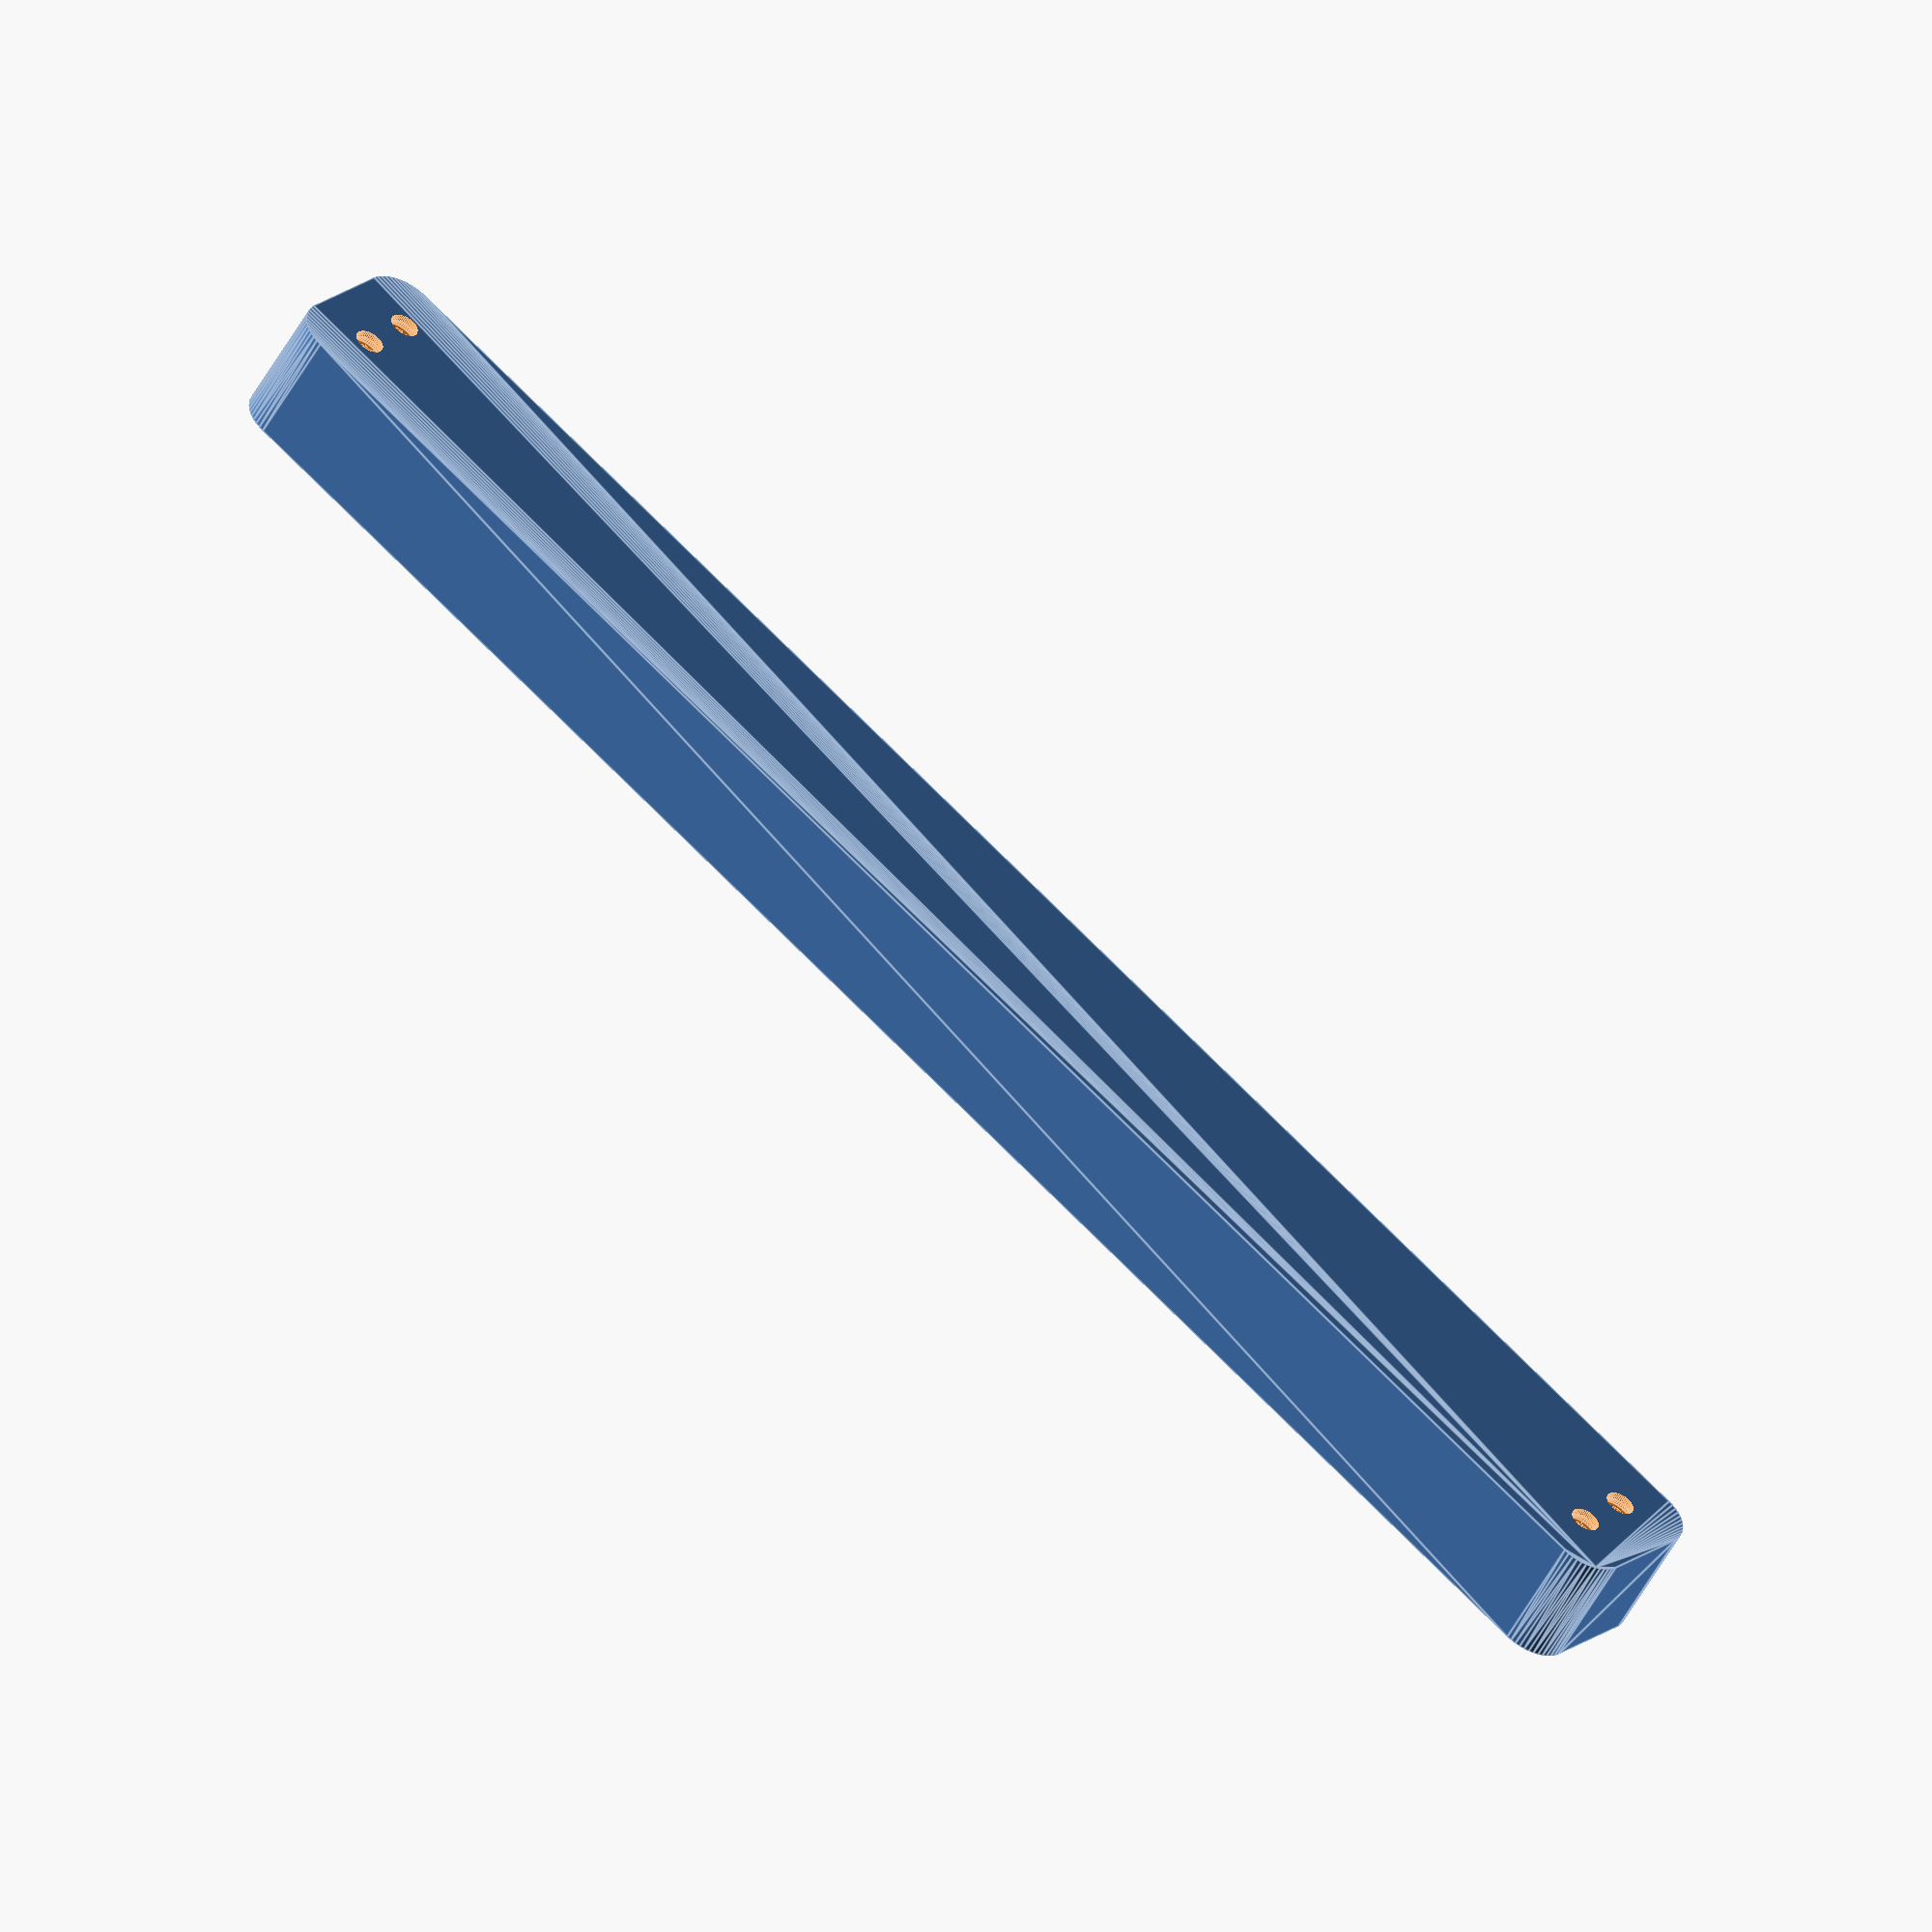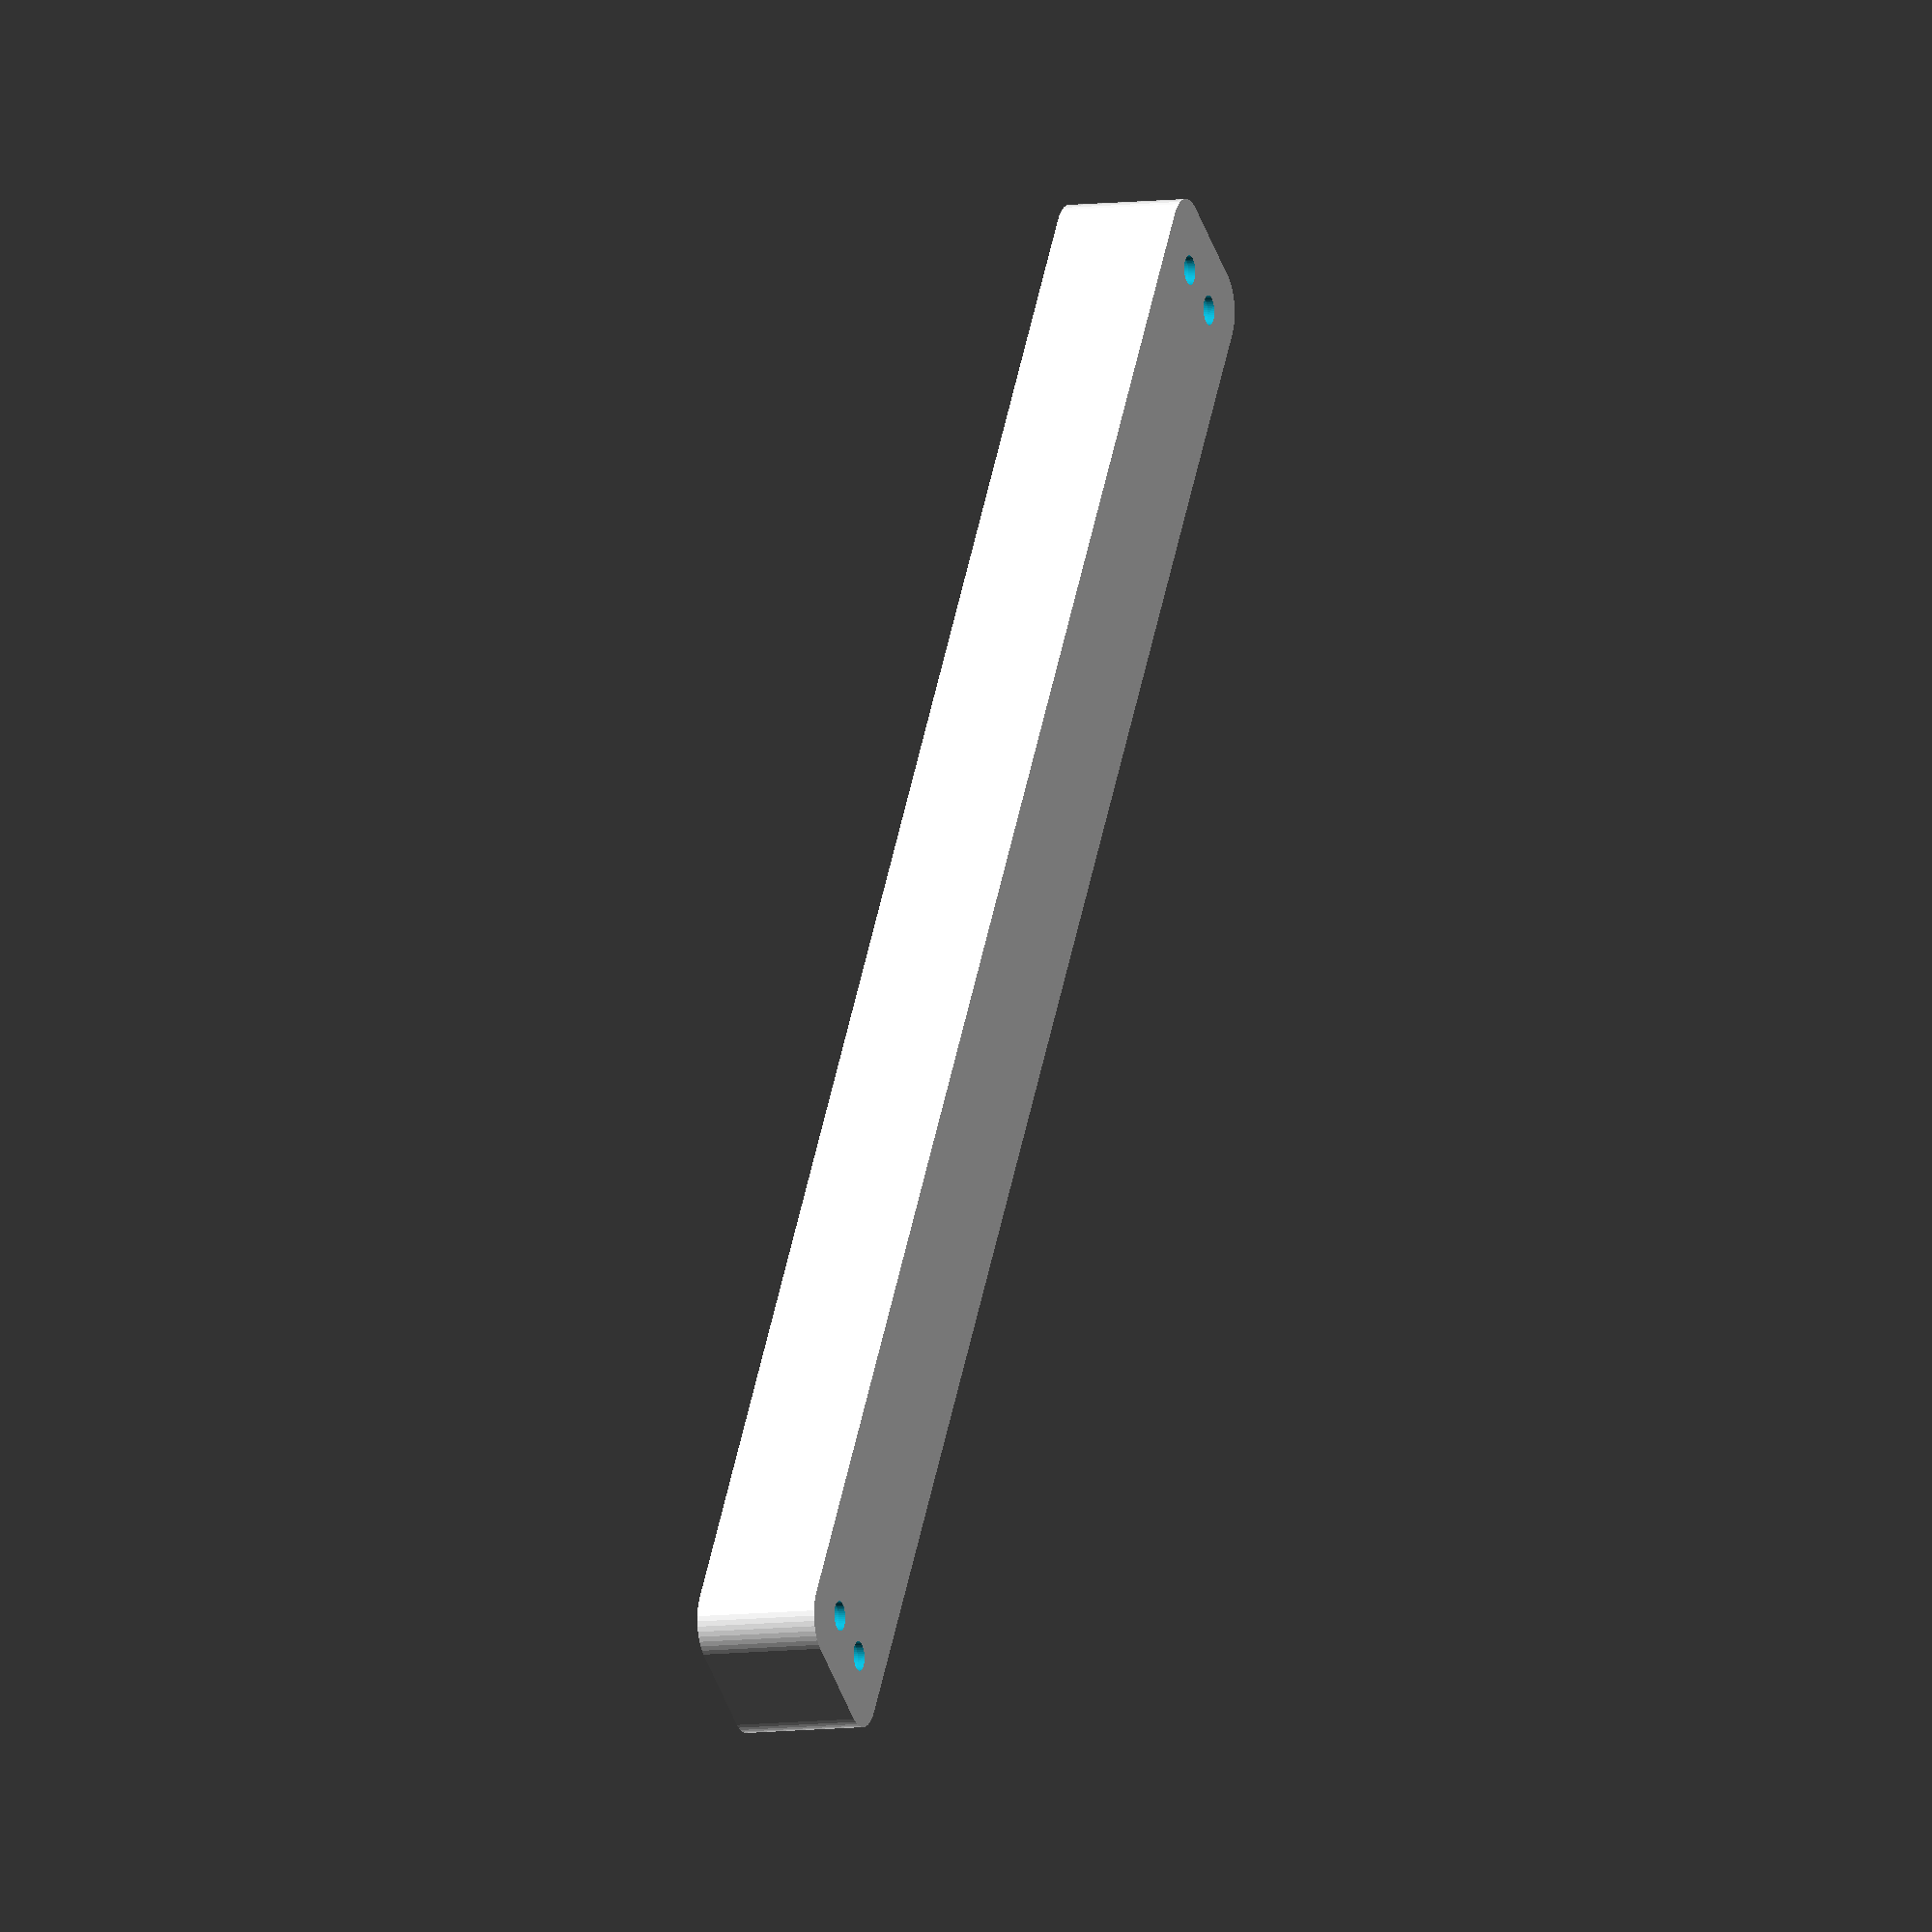
<openscad>
$fn = 50;


difference() {
	union() {
		hull() {
			translate(v = [-6.2500000000, 107.5000000000, 0]) {
				cylinder(h = 15, r = 5);
			}
			translate(v = [6.2500000000, 107.5000000000, 0]) {
				cylinder(h = 15, r = 5);
			}
			translate(v = [-6.2500000000, -107.5000000000, 0]) {
				cylinder(h = 15, r = 5);
			}
			translate(v = [6.2500000000, -107.5000000000, 0]) {
				cylinder(h = 15, r = 5);
			}
		}
	}
	union() {
		translate(v = [-3.7500000000, -105.0000000000, 2]) {
			rotate(a = [0, 0, 0]) {
				difference() {
					union() {
						translate(v = [0, 0, -1.7000000000]) {
							cylinder(h = 1.7000000000, r1 = 1.5000000000, r2 = 2.4000000000);
						}
						cylinder(h = 50, r = 2.4000000000);
						translate(v = [0, 0, -6.0000000000]) {
							cylinder(h = 6, r = 1.5000000000);
						}
						translate(v = [0, 0, -6.0000000000]) {
							cylinder(h = 6, r = 1.8000000000);
						}
						translate(v = [0, 0, -6.0000000000]) {
							cylinder(h = 6, r = 1.5000000000);
						}
					}
					union();
				}
			}
		}
		translate(v = [3.7500000000, -105.0000000000, 2]) {
			rotate(a = [0, 0, 0]) {
				difference() {
					union() {
						translate(v = [0, 0, -1.7000000000]) {
							cylinder(h = 1.7000000000, r1 = 1.5000000000, r2 = 2.4000000000);
						}
						cylinder(h = 50, r = 2.4000000000);
						translate(v = [0, 0, -6.0000000000]) {
							cylinder(h = 6, r = 1.5000000000);
						}
						translate(v = [0, 0, -6.0000000000]) {
							cylinder(h = 6, r = 1.8000000000);
						}
						translate(v = [0, 0, -6.0000000000]) {
							cylinder(h = 6, r = 1.5000000000);
						}
					}
					union();
				}
			}
		}
		translate(v = [-3.7500000000, 105.0000000000, 2]) {
			rotate(a = [0, 0, 0]) {
				difference() {
					union() {
						translate(v = [0, 0, -1.7000000000]) {
							cylinder(h = 1.7000000000, r1 = 1.5000000000, r2 = 2.4000000000);
						}
						cylinder(h = 50, r = 2.4000000000);
						translate(v = [0, 0, -6.0000000000]) {
							cylinder(h = 6, r = 1.5000000000);
						}
						translate(v = [0, 0, -6.0000000000]) {
							cylinder(h = 6, r = 1.8000000000);
						}
						translate(v = [0, 0, -6.0000000000]) {
							cylinder(h = 6, r = 1.5000000000);
						}
					}
					union();
				}
			}
		}
		translate(v = [3.7500000000, 105.0000000000, 2]) {
			rotate(a = [0, 0, 0]) {
				difference() {
					union() {
						translate(v = [0, 0, -1.7000000000]) {
							cylinder(h = 1.7000000000, r1 = 1.5000000000, r2 = 2.4000000000);
						}
						cylinder(h = 50, r = 2.4000000000);
						translate(v = [0, 0, -6.0000000000]) {
							cylinder(h = 6, r = 1.5000000000);
						}
						translate(v = [0, 0, -6.0000000000]) {
							cylinder(h = 6, r = 1.8000000000);
						}
						translate(v = [0, 0, -6.0000000000]) {
							cylinder(h = 6, r = 1.5000000000);
						}
					}
					union();
				}
			}
		}
		translate(v = [0, 0, 3]) {
			hull() {
				union() {
					translate(v = [-5.7500000000, 107.0000000000, 4]) {
						cylinder(h = 27, r = 4);
					}
					translate(v = [-5.7500000000, 107.0000000000, 4]) {
						sphere(r = 4);
					}
					translate(v = [-5.7500000000, 107.0000000000, 31]) {
						sphere(r = 4);
					}
				}
				union() {
					translate(v = [5.7500000000, 107.0000000000, 4]) {
						cylinder(h = 27, r = 4);
					}
					translate(v = [5.7500000000, 107.0000000000, 4]) {
						sphere(r = 4);
					}
					translate(v = [5.7500000000, 107.0000000000, 31]) {
						sphere(r = 4);
					}
				}
				union() {
					translate(v = [-5.7500000000, -107.0000000000, 4]) {
						cylinder(h = 27, r = 4);
					}
					translate(v = [-5.7500000000, -107.0000000000, 4]) {
						sphere(r = 4);
					}
					translate(v = [-5.7500000000, -107.0000000000, 31]) {
						sphere(r = 4);
					}
				}
				union() {
					translate(v = [5.7500000000, -107.0000000000, 4]) {
						cylinder(h = 27, r = 4);
					}
					translate(v = [5.7500000000, -107.0000000000, 4]) {
						sphere(r = 4);
					}
					translate(v = [5.7500000000, -107.0000000000, 31]) {
						sphere(r = 4);
					}
				}
			}
		}
	}
}
</openscad>
<views>
elev=231.6 azim=51.3 roll=27.5 proj=o view=edges
elev=7.3 azim=326.9 roll=111.4 proj=o view=wireframe
</views>
